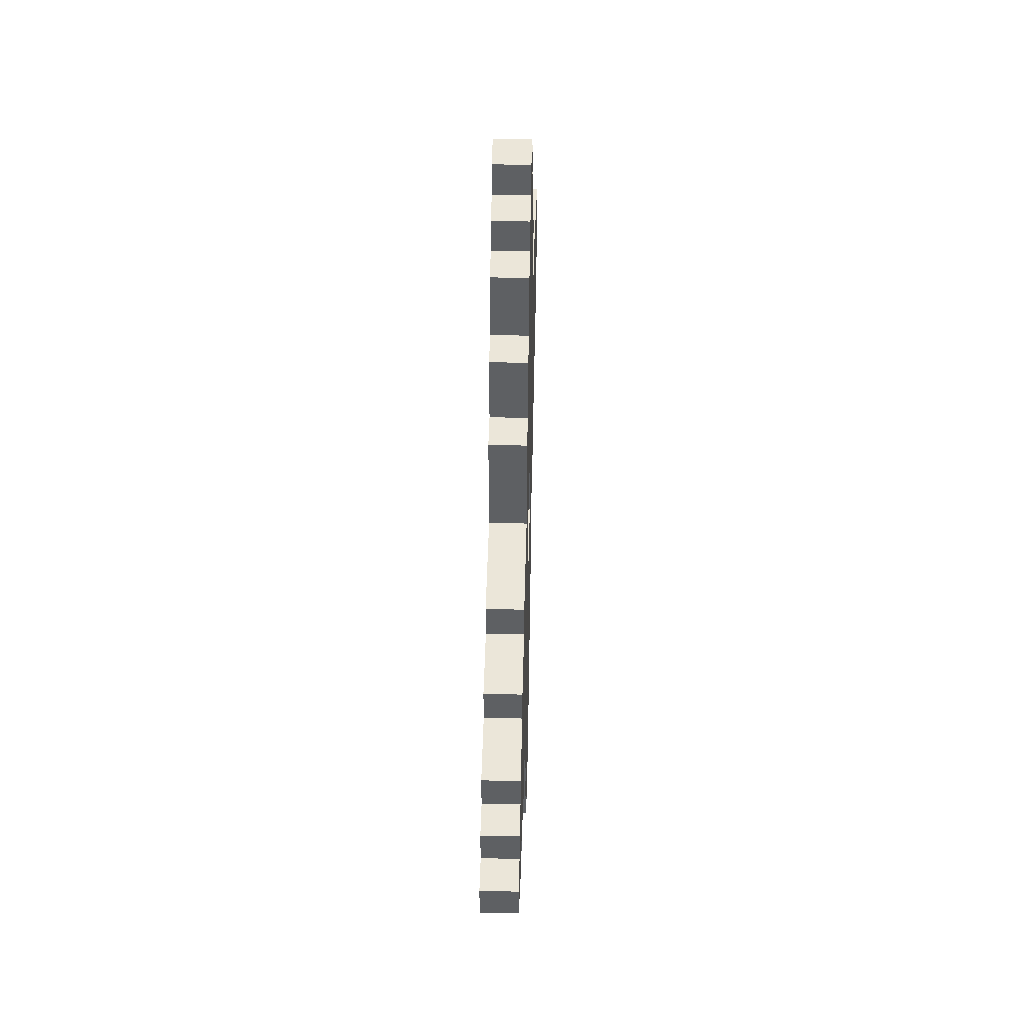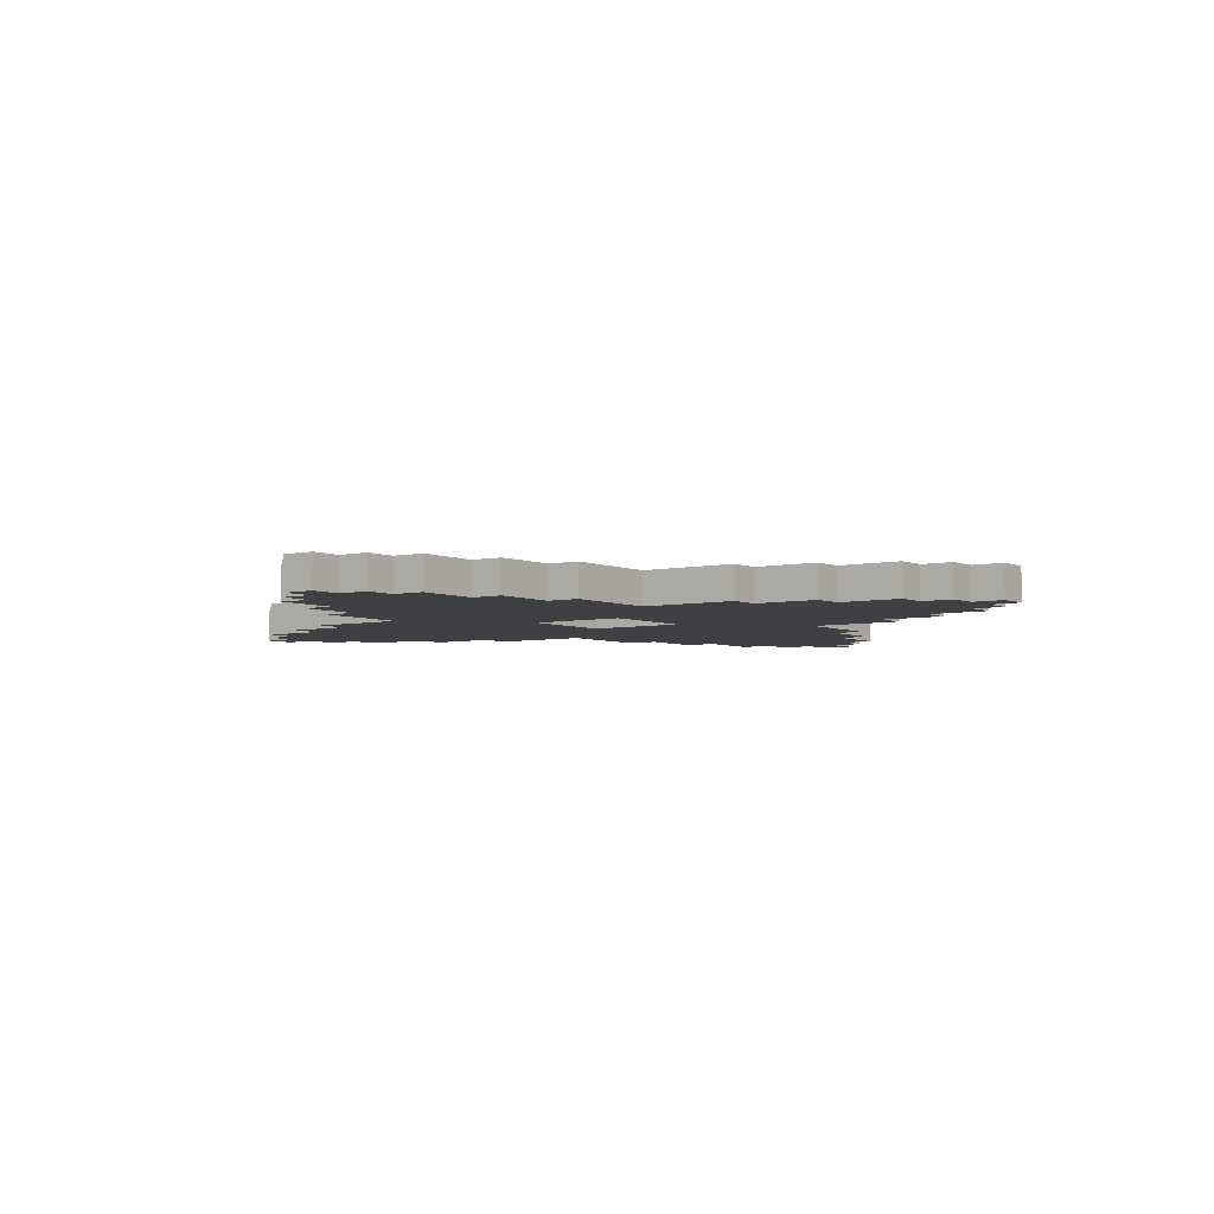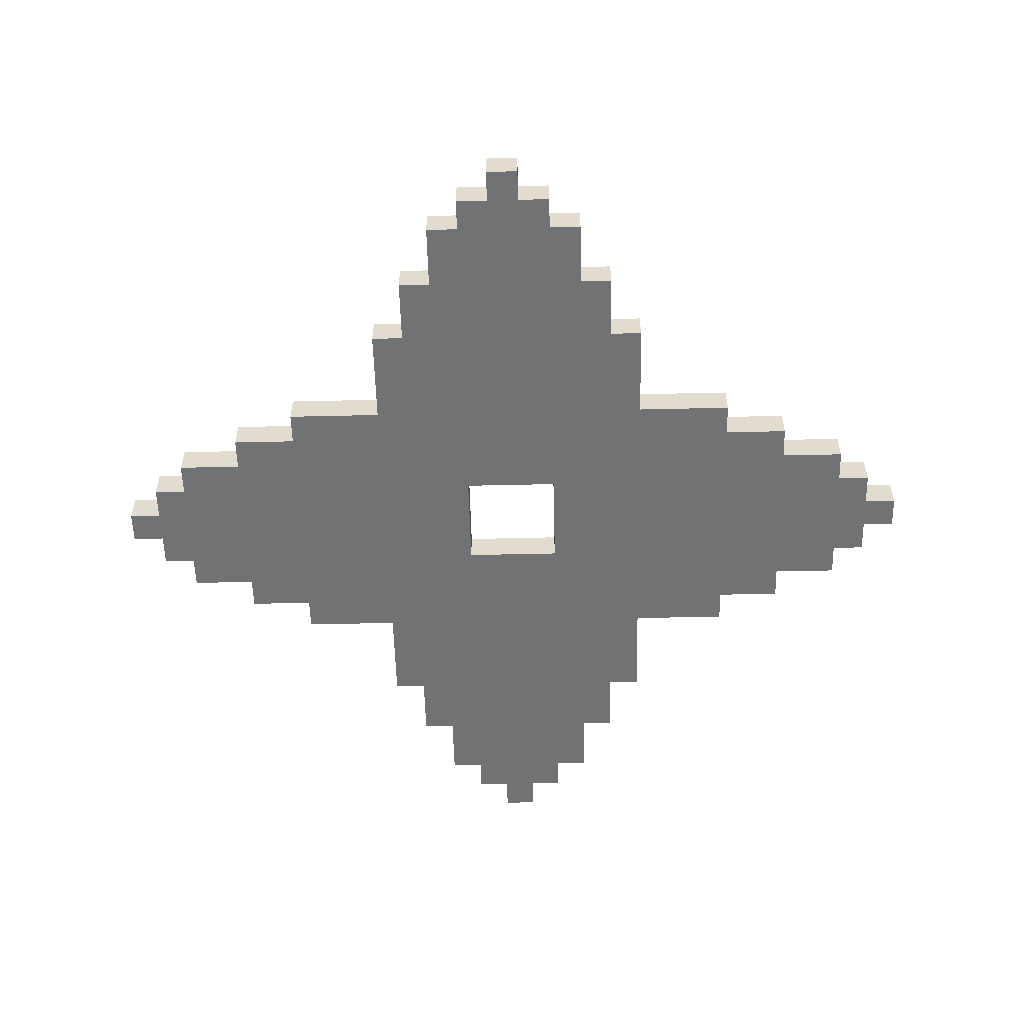
<metadata>
{"format":"obj","ext":"obj","renderer":"f3d","projection":"perspective","resolution":1024,"background":"white","views":[{"elev":47.7,"azim":-88.6,"up":"+Y"},{"elev":-4.7,"azim":36.0,"up":"+Z"},{"elev":-55.4,"azim":-178.6,"up":"+Z"}]}
</metadata>
<code>
g gadget_ninjashurickens
v -0.1223 -0.004531 0
v -0.1223 0.004531 0
v -0.1133 0.004531 0
v -0.1133 -0.004531 0
v -0.1042 -0.01359 0
v -0.1042 0.01359 0
v -0.1133 0.01359 0
v -0.08609 0.02266 0
v -0.08609 -0.02266 0
v -0.06797 0.03172 0
v -0.06797 -0.03172 0
v -0.04078 0.04078 0
v -0.04078 -0.04078 0
v -0.01359 0.01359 0
v -0.01359 -0.01359 0
v -0.1042 0.02266 0
v -0.08609 0.03172 0
v -0.06797 0.04078 0
v -0.1133 -0.01359 0
v -0.1042 -0.02266 0
v -0.08609 -0.03172 0
v -0.06797 -0.04078 0
v -0.004531 0.1223 0
v 0.004531 0.1223 0
v 0.004531 0.1133 0
v -0.004531 0.1133 0
v -0.01359 0.1042 0
v 0.01359 0.1042 0
v 0.01359 0.1133 0
v 0.02266 0.08609 0
v -0.02266 0.08609 0
v 0.03172 0.06797 0
v -0.03172 0.06797 0
v 0.04078 0.04078 0
v -0.04078 0.04078 0
v 0.01359 0.01359 0
v -0.01359 0.01359 0
v 0.02266 0.1042 0
v 0.03172 0.08609 0
v 0.04078 0.06797 0
v -0.01359 0.1133 0
v -0.02266 0.1042 0
v -0.03172 0.08609 0
v -0.04078 0.06797 0
v 0.1223 0.004531 0
v 0.1223 -0.004531 0
v 0.1133 -0.004531 0
v 0.1133 0.004531 0
v 0.1042 0.01359 0
v 0.1042 -0.01359 0
v 0.1133 -0.01359 0
v 0.08609 -0.02266 0
v 0.08609 0.02266 0
v 0.06797 -0.03172 0
v 0.06797 0.03172 0
v 0.04078 -0.04078 0
v 0.04078 0.04078 0
v 0.01359 -0.01359 0
v 0.01359 0.01359 0
v 0.1042 -0.02266 0
v 0.08609 -0.03172 0
v 0.06797 -0.04078 0
v 0.1133 0.01359 0
v 0.1042 0.02266 0
v 0.08609 0.03172 0
v 0.06797 0.04078 0
v 0.004531 -0.1223 0
v -0.004531 -0.1223 0
v -0.004531 -0.1133 0
v 0.004531 -0.1133 0
v 0.01359 -0.1042 0
v -0.01359 -0.1042 0
v -0.01359 -0.1133 0
v -0.02266 -0.08609 0
v 0.02266 -0.08609 0
v -0.03172 -0.06797 0
v 0.03172 -0.06797 0
v -0.04078 -0.04078 0
v 0.04078 -0.04078 0
v -0.01359 -0.01359 0
v 0.01359 -0.01359 0
v -0.02266 -0.1042 0
v -0.03172 -0.08609 0
v -0.04078 -0.06797 0
v 0.01359 -0.1133 0
v 0.02266 -0.1042 0
v 0.03172 -0.08609 0
v 0.04078 -0.06797 0
v -0.1133 0.004531 -0.009063
v -0.1223 0.004531 -0.009063
v -0.1223 -0.004531 -0.009063
v -0.1133 -0.004531 -0.009063
v -0.1042 -0.01359 -0.009063
v -0.1042 0.01359 -0.009063
v -0.1133 0.01359 -0.009063
v -0.08609 0.02266 -0.009063
v -0.08609 -0.02266 -0.009063
v -0.06797 0.03172 -0.009063
v -0.06797 -0.03172 -0.009063
v -0.04078 0.04078 -0.009063
v -0.04078 -0.04078 -0.009063
v -0.01359 0.01359 -0.009063
v -0.01359 -0.01359 -0.009063
v -0.1042 0.02266 -0.009063
v -0.08609 0.03172 -0.009063
v -0.06797 0.04078 -0.009063
v -0.1133 -0.01359 -0.009063
v -0.1042 -0.02266 -0.009063
v -0.08609 -0.03172 -0.009063
v -0.06797 -0.04078 -0.009063
v 0.004531 0.1133 -0.009063
v 0.004531 0.1223 -0.009063
v -0.004531 0.1223 -0.009063
v -0.004531 0.1133 -0.009063
v -0.01359 0.1042 -0.009063
v 0.01359 0.1042 -0.009063
v 0.01359 0.1133 -0.009063
v 0.02266 0.08609 -0.009063
v -0.02266 0.08609 -0.009063
v 0.03172 0.06797 -0.009063
v -0.03172 0.06797 -0.009063
v 0.04078 0.04078 -0.009063
v -0.04078 0.04078 -0.009063
v 0.01359 0.01359 -0.009063
v -0.01359 0.01359 -0.009063
v 0.02266 0.1042 -0.009063
v 0.03172 0.08609 -0.009063
v 0.04078 0.06797 -0.009063
v -0.01359 0.1133 -0.009063
v -0.02266 0.1042 -0.009063
v -0.03172 0.08609 -0.009063
v -0.04078 0.06797 -0.009063
v 0.1133 -0.004531 -0.009063
v 0.1223 -0.004531 -0.009063
v 0.1223 0.004531 -0.009063
v 0.1133 0.004531 -0.009063
v 0.1042 0.01359 -0.009063
v 0.1042 -0.01359 -0.009063
v 0.1133 -0.01359 -0.009063
v 0.08609 -0.02266 -0.009063
v 0.08609 0.02266 -0.009063
v 0.06797 -0.03172 -0.009063
v 0.06797 0.03172 -0.009063
v 0.04078 -0.04078 -0.009063
v 0.04078 0.04078 -0.009063
v 0.01359 -0.01359 -0.009063
v 0.01359 0.01359 -0.009063
v 0.1042 -0.02266 -0.009063
v 0.08609 -0.03172 -0.009063
v 0.06797 -0.04078 -0.009063
v 0.1133 0.01359 -0.009063
v 0.1042 0.02266 -0.009063
v 0.08609 0.03172 -0.009063
v 0.06797 0.04078 -0.009063
v -0.004531 -0.1133 -0.009063
v -0.004531 -0.1223 -0.009063
v 0.004531 -0.1223 -0.009063
v 0.004531 -0.1133 -0.009063
v 0.01359 -0.1042 -0.009063
v -0.01359 -0.1042 -0.009063
v -0.01359 -0.1133 -0.009063
v -0.02266 -0.08609 -0.009063
v 0.02266 -0.08609 -0.009063
v -0.03172 -0.06797 -0.009063
v 0.03172 -0.06797 -0.009063
v -0.04078 -0.04078 -0.009063
v 0.04078 -0.04078 -0.009063
v -0.01359 -0.01359 -0.009063
v 0.01359 -0.01359 -0.009063
v -0.02266 -0.1042 -0.009063
v -0.03172 -0.08609 -0.009063
v -0.04078 -0.06797 -0.009063
v 0.01359 -0.1133 -0.009063
v 0.02266 -0.1042 -0.009063
v 0.03172 -0.08609 -0.009063
v 0.04078 -0.06797 -0.009063
v -0.01359 -0.01359 0
v -0.01359 -0.01359 -0.009063
v 0.01359 -0.01359 -0.009063
v 0.01359 -0.01359 0
v 0.01359 -0.01359 0
v 0.01359 -0.01359 -0.009063
v 0.01359 0.01359 -0.009063
v 0.01359 0.01359 0
v 0.01359 0.01359 0
v 0.01359 0.01359 -0.009063
v -0.01359 0.01359 -0.009063
v -0.01359 0.01359 0
v -0.01359 0.01359 0
v -0.01359 0.01359 -0.009063
v -0.01359 -0.01359 -0.009063
v -0.01359 -0.01359 0
v 0.1223 0.004531 0
v 0.1223 0.004531 -0.009063
v 0.1223 -0.004531 -0.009063
v 0.1223 -0.004531 0
v 0.1223 -0.004531 0
v 0.1223 -0.004531 -0.009063
v 0.1133 -0.004531 -0.009063
v 0.1133 -0.004531 0
v 0.1133 -0.004531 0
v 0.1133 -0.004531 -0.009063
v 0.1133 -0.01359 -0.009063
v 0.1133 -0.01359 0
v 0.1133 -0.01359 0
v 0.1133 -0.01359 -0.009063
v 0.1042 -0.01359 -0.009063
v 0.1042 -0.01359 0
v 0.1042 -0.01359 0
v 0.1042 -0.01359 -0.009063
v 0.1042 -0.02266 -0.009063
v 0.1042 -0.02266 0
v 0.1042 -0.02266 0
v 0.1042 -0.02266 -0.009063
v 0.08609 -0.02266 -0.009063
v 0.08609 -0.02266 0
v 0.08609 -0.02266 0
v 0.08609 -0.02266 -0.009063
v 0.08609 -0.03172 -0.009063
v 0.08609 -0.03172 0
v 0.08609 -0.03172 0
v 0.08609 -0.03172 -0.009063
v 0.06797 -0.03172 -0.009063
v 0.06797 -0.03172 0
v 0.06797 -0.03172 0
v 0.06797 -0.03172 -0.009063
v 0.06797 -0.04078 -0.009063
v 0.06797 -0.04078 0
v 0.06797 -0.04078 0
v 0.06797 -0.04078 -0.009063
v 0.04078 -0.04078 -0.009063
v 0.04078 -0.04078 0
v 0.04078 -0.04078 0
v 0.04078 -0.04078 -0.009063
v 0.04078 -0.06797 -0.009063
v 0.04078 -0.06797 0
v 0.04078 -0.06797 0
v 0.04078 -0.06797 -0.009063
v 0.03172 -0.06797 -0.009063
v 0.03172 -0.06797 0
v 0.03172 -0.06797 0
v 0.03172 -0.06797 -0.009063
v 0.03172 -0.08609 -0.009063
v 0.03172 -0.08609 0
v 0.03172 -0.08609 0
v 0.03172 -0.08609 -0.009063
v 0.02266 -0.08609 -0.009063
v 0.02266 -0.08609 0
v 0.02266 -0.08609 0
v 0.02266 -0.08609 -0.009063
v 0.02266 -0.1042 -0.009063
v 0.02266 -0.1042 0
v 0.02266 -0.1042 0
v 0.02266 -0.1042 -0.009063
v 0.01359 -0.1042 -0.009063
v 0.01359 -0.1042 0
v 0.01359 -0.1042 0
v 0.01359 -0.1042 -0.009063
v 0.01359 -0.1133 -0.009063
v 0.01359 -0.1133 0
v 0.01359 -0.1133 0
v 0.01359 -0.1133 -0.009063
v 0.004531 -0.1133 -0.009063
v 0.004531 -0.1133 0
v 0.004531 -0.1133 0
v 0.004531 -0.1133 -0.009063
v 0.004531 -0.1223 -0.009063
v 0.004531 -0.1223 0
v 0.004531 -0.1223 0
v 0.004531 -0.1223 -0.009063
v -0.004531 -0.1223 -0.009063
v -0.004531 -0.1223 0
v -0.004531 -0.1223 0
v -0.004531 -0.1223 -0.009063
v -0.004531 -0.1133 -0.009063
v -0.004531 -0.1133 0
v -0.004531 -0.1133 0
v -0.004531 -0.1133 -0.009063
v -0.01359 -0.1133 -0.009063
v -0.01359 -0.1133 0
v -0.01359 -0.1133 0
v -0.01359 -0.1133 -0.009063
v -0.01359 -0.1042 -0.009063
v -0.01359 -0.1042 0
v -0.01359 -0.1042 0
v -0.01359 -0.1042 -0.009063
v -0.02266 -0.1042 -0.009063
v -0.02266 -0.1042 0
v -0.02266 -0.1042 0
v -0.02266 -0.1042 -0.009063
v -0.02266 -0.08609 -0.009063
v -0.02266 -0.08609 0
v -0.02266 -0.08609 0
v -0.02266 -0.08609 -0.009063
v -0.03172 -0.08609 -0.009063
v -0.03172 -0.08609 0
v -0.03172 -0.08609 0
v -0.03172 -0.08609 -0.009063
v -0.03172 -0.06797 -0.009063
v -0.03172 -0.06797 0
v -0.03172 -0.06797 0
v -0.03172 -0.06797 -0.009063
v -0.04078 -0.06797 -0.009063
v -0.04078 -0.06797 0
v -0.04078 -0.06797 0
v -0.04078 -0.06797 -0.009063
v -0.04078 -0.04078 -0.009063
v -0.04078 -0.04078 0
v -0.04078 -0.04078 0
v -0.04078 -0.04078 -0.009063
v -0.06797 -0.04078 -0.009063
v -0.06797 -0.04078 0
v -0.06797 -0.04078 0
v -0.06797 -0.04078 -0.009063
v -0.06797 -0.03172 -0.009063
v -0.06797 -0.03172 0
v -0.06797 -0.03172 0
v -0.06797 -0.03172 -0.009063
v -0.08609 -0.03172 -0.009063
v -0.08609 -0.03172 0
v -0.08609 -0.03172 0
v -0.08609 -0.03172 -0.009063
v -0.08609 -0.02266 -0.009063
v -0.08609 -0.02266 0
v -0.08609 -0.02266 0
v -0.08609 -0.02266 -0.009063
v -0.1042 -0.02266 -0.009063
v -0.1042 -0.02266 0
v -0.1042 -0.02266 0
v -0.1042 -0.02266 -0.009063
v -0.1042 -0.01359 -0.009063
v -0.1042 -0.01359 0
v -0.1042 -0.01359 0
v -0.1042 -0.01359 -0.009063
v -0.1133 -0.01359 -0.009063
v -0.1133 -0.01359 0
v -0.1133 -0.01359 0
v -0.1133 -0.01359 -0.009063
v -0.1133 -0.004531 -0.009063
v -0.1133 -0.004531 0
v -0.1133 -0.004531 0
v -0.1133 -0.004531 -0.009063
v -0.1223 -0.004531 -0.009063
v -0.1223 -0.004531 0
v -0.1223 -0.004531 0
v -0.1223 -0.004531 -0.009063
v -0.1223 0.004531 -0.009063
v -0.1223 0.004531 0
v -0.1223 0.004531 0
v -0.1223 0.004531 -0.009063
v -0.1133 0.004531 -0.009063
v -0.1133 0.004531 0
v -0.1133 0.004531 0
v -0.1133 0.004531 -0.009063
v -0.1133 0.01359 -0.009063
v -0.1133 0.01359 0
v -0.1133 0.01359 0
v -0.1133 0.01359 -0.009063
v -0.1042 0.01359 -0.009063
v -0.1042 0.01359 0
v -0.1042 0.01359 0
v -0.1042 0.01359 -0.009063
v -0.1042 0.02266 -0.009063
v -0.1042 0.02266 0
v -0.1042 0.02266 0
v -0.1042 0.02266 -0.009063
v -0.08609 0.02266 -0.009063
v -0.08609 0.02266 0
v -0.08609 0.02266 0
v -0.08609 0.02266 -0.009063
v -0.08609 0.03172 -0.009063
v -0.08609 0.03172 0
v -0.08609 0.03172 0
v -0.08609 0.03172 -0.009063
v -0.06797 0.03172 -0.009063
v -0.06797 0.03172 0
v -0.06797 0.03172 0
v -0.06797 0.03172 -0.009063
v -0.06797 0.04078 -0.009063
v -0.06797 0.04078 0
v -0.06797 0.04078 0
v -0.06797 0.04078 -0.009063
v -0.04078 0.04078 -0.009063
v -0.04078 0.04078 0
v -0.04078 0.04078 0
v -0.04078 0.04078 -0.009063
v -0.04078 0.06797 -0.009063
v -0.04078 0.06797 0
v -0.04078 0.06797 0
v -0.04078 0.06797 -0.009063
v -0.03172 0.06797 -0.009063
v -0.03172 0.06797 0
v -0.03172 0.06797 0
v -0.03172 0.06797 -0.009063
v -0.03172 0.08609 -0.009063
v -0.03172 0.08609 0
v -0.03172 0.08609 0
v -0.03172 0.08609 -0.009063
v -0.02266 0.08609 -0.009063
v -0.02266 0.08609 0
v -0.02266 0.08609 0
v -0.02266 0.08609 -0.009063
v -0.02266 0.1042 -0.009063
v -0.02266 0.1042 0
v -0.02266 0.1042 0
v -0.02266 0.1042 -0.009063
v -0.01359 0.1042 -0.009063
v -0.01359 0.1042 0
v -0.01359 0.1042 0
v -0.01359 0.1042 -0.009063
v -0.01359 0.1133 -0.009063
v -0.01359 0.1133 0
v -0.01359 0.1133 0
v -0.01359 0.1133 -0.009063
v -0.004531 0.1133 -0.009063
v -0.004531 0.1133 0
v -0.004531 0.1133 0
v -0.004531 0.1133 -0.009063
v -0.004531 0.1223 -0.009063
v -0.004531 0.1223 0
v -0.004531 0.1223 0
v -0.004531 0.1223 -0.009063
v 0.004531 0.1223 -0.009063
v 0.004531 0.1223 0
v 0.004531 0.1223 0
v 0.004531 0.1223 -0.009063
v 0.004531 0.1133 -0.009063
v 0.004531 0.1133 0
v 0.004531 0.1133 0
v 0.004531 0.1133 -0.009063
v 0.01359 0.1133 -0.009063
v 0.01359 0.1133 0
v 0.01359 0.1133 0
v 0.01359 0.1133 -0.009063
v 0.01359 0.1042 -0.009063
v 0.01359 0.1042 0
v 0.01359 0.1042 0
v 0.01359 0.1042 -0.009063
v 0.02266 0.1042 -0.009063
v 0.02266 0.1042 0
v 0.02266 0.1042 0
v 0.02266 0.1042 -0.009063
v 0.02266 0.08609 -0.009063
v 0.02266 0.08609 0
v 0.02266 0.08609 0
v 0.02266 0.08609 -0.009063
v 0.03172 0.08609 -0.009063
v 0.03172 0.08609 0
v 0.03172 0.08609 0
v 0.03172 0.08609 -0.009063
v 0.03172 0.06797 -0.009063
v 0.03172 0.06797 0
v 0.03172 0.06797 0
v 0.03172 0.06797 -0.009063
v 0.04078 0.06797 -0.009063
v 0.04078 0.06797 0
v 0.04078 0.06797 0
v 0.04078 0.06797 -0.009063
v 0.04078 0.04078 -0.009063
v 0.04078 0.04078 0
v 0.04078 0.04078 0
v 0.04078 0.04078 -0.009063
v 0.06797 0.04078 -0.009063
v 0.06797 0.04078 0
v 0.06797 0.04078 0
v 0.06797 0.04078 -0.009063
v 0.06797 0.03172 -0.009063
v 0.06797 0.03172 0
v 0.06797 0.03172 0
v 0.06797 0.03172 -0.009063
v 0.08609 0.03172 -0.009063
v 0.08609 0.03172 0
v 0.08609 0.03172 0
v 0.08609 0.03172 -0.009063
v 0.08609 0.02266 -0.009063
v 0.08609 0.02266 0
v 0.08609 0.02266 0
v 0.08609 0.02266 -0.009063
v 0.1042 0.02266 -0.009063
v 0.1042 0.02266 0
v 0.1042 0.02266 0
v 0.1042 0.02266 -0.009063
v 0.1042 0.01359 -0.009063
v 0.1042 0.01359 0
v 0.1042 0.01359 0
v 0.1042 0.01359 -0.009063
v 0.1133 0.01359 -0.009063
v 0.1133 0.01359 0
v 0.1133 0.01359 0
v 0.1133 0.01359 -0.009063
v 0.1133 0.004531 -0.009063
v 0.1133 0.004531 0
v 0.1133 0.004531 0
v 0.1133 0.004531 -0.009063
v 0.1223 0.004531 -0.009063
v 0.1223 0.004531 0
g gadget_ninjashurickens_0
f 3 2 1
f 4 3 1
f 4 5 3
f 5 6 3
f 3 6 7
f 8 6 5
f 9 8 5
f 10 8 9
f 11 10 9
f 12 10 11
f 13 12 11
f 14 12 13
f 15 14 13
f 6 8 16
f 8 10 17
f 10 12 18
f 19 5 4
f 20 9 5
f 21 11 9
f 22 13 11
f 25 24 23
f 26 25 23
f 26 27 25
f 27 28 25
f 25 28 29
f 30 28 27
f 31 30 27
f 32 30 31
f 33 32 31
f 34 32 33
f 35 34 33
f 36 34 35
f 37 36 35
f 28 30 38
f 30 32 39
f 32 34 40
f 41 27 26
f 42 31 27
f 43 33 31
f 44 35 33
f 47 46 45
f 48 47 45
f 48 49 47
f 49 50 47
f 47 50 51
f 52 50 49
f 53 52 49
f 54 52 53
f 55 54 53
f 56 54 55
f 57 56 55
f 58 56 57
f 59 58 57
f 50 52 60
f 52 54 61
f 54 56 62
f 63 49 48
f 64 53 49
f 65 55 53
f 66 57 55
f 69 68 67
f 70 69 67
f 70 71 69
f 71 72 69
f 69 72 73
f 74 72 71
f 75 74 71
f 76 74 75
f 77 76 75
f 78 76 77
f 79 78 77
f 80 78 79
f 81 80 79
f 72 74 82
f 74 76 83
f 76 78 84
f 85 71 70
f 86 75 71
f 87 77 75
f 88 79 77
f 91 90 89
f 92 91 89
f 93 92 89
f 94 93 89
f 94 89 95
f 93 94 96
f 97 93 96
f 97 96 98
f 99 97 98
f 99 98 100
f 101 99 100
f 101 100 102
f 103 101 102
f 96 94 104
f 98 96 105
f 100 98 106
f 93 107 92
f 97 108 93
f 99 109 97
f 101 110 99
f 113 112 111
f 114 113 111
f 115 114 111
f 116 115 111
f 116 111 117
f 115 116 118
f 119 115 118
f 119 118 120
f 121 119 120
f 121 120 122
f 123 121 122
f 123 122 124
f 125 123 124
f 118 116 126
f 120 118 127
f 122 120 128
f 115 129 114
f 119 130 115
f 121 131 119
f 123 132 121
f 135 134 133
f 136 135 133
f 137 136 133
f 138 137 133
f 138 133 139
f 137 138 140
f 141 137 140
f 141 140 142
f 143 141 142
f 143 142 144
f 145 143 144
f 145 144 146
f 147 145 146
f 140 138 148
f 142 140 149
f 144 142 150
f 137 151 136
f 141 152 137
f 143 153 141
f 145 154 143
f 157 156 155
f 158 157 155
f 159 158 155
f 160 159 155
f 160 155 161
f 159 160 162
f 163 159 162
f 163 162 164
f 165 163 164
f 165 164 166
f 167 165 166
f 167 166 168
f 169 167 168
f 162 160 170
f 164 162 171
f 166 164 172
f 159 173 158
f 163 174 159
f 165 175 163
f 167 176 165
f 179 178 177
f 180 179 177
f 183 182 181
f 184 183 181
f 187 186 185
f 188 187 185
f 191 190 189
f 192 191 189
f 195 194 193
f 196 195 193
f 199 198 197
f 200 199 197
f 203 202 201
f 204 203 201
f 207 206 205
f 208 207 205
f 211 210 209
f 212 211 209
f 215 214 213
f 216 215 213
f 219 218 217
f 220 219 217
f 223 222 221
f 224 223 221
f 227 226 225
f 228 227 225
f 231 230 229
f 232 231 229
f 235 234 233
f 236 235 233
f 239 238 237
f 240 239 237
f 243 242 241
f 244 243 241
f 247 246 245
f 248 247 245
f 251 250 249
f 252 251 249
f 255 254 253
f 256 255 253
f 259 258 257
f 260 259 257
f 263 262 261
f 264 263 261
f 267 266 265
f 268 267 265
f 271 270 269
f 272 271 269
f 275 274 273
f 276 275 273
f 279 278 277
f 280 279 277
f 283 282 281
f 284 283 281
f 287 286 285
f 288 287 285
f 291 290 289
f 292 291 289
f 295 294 293
f 296 295 293
f 299 298 297
f 300 299 297
f 303 302 301
f 304 303 301
f 307 306 305
f 308 307 305
f 311 310 309
f 312 311 309
f 315 314 313
f 316 315 313
f 319 318 317
f 320 319 317
f 323 322 321
f 324 323 321
f 327 326 325
f 328 327 325
f 331 330 329
f 332 331 329
f 335 334 333
f 336 335 333
f 339 338 337
f 340 339 337
f 343 342 341
f 344 343 341
f 347 346 345
f 348 347 345
f 351 350 349
f 352 351 349
f 355 354 353
f 356 355 353
f 359 358 357
f 360 359 357
f 363 362 361
f 364 363 361
f 367 366 365
f 368 367 365
f 371 370 369
f 372 371 369
f 375 374 373
f 376 375 373
f 379 378 377
f 380 379 377
f 383 382 381
f 384 383 381
f 387 386 385
f 388 387 385
f 391 390 389
f 392 391 389
f 395 394 393
f 396 395 393
f 399 398 397
f 400 399 397
f 403 402 401
f 404 403 401
f 407 406 405
f 408 407 405
f 411 410 409
f 412 411 409
f 415 414 413
f 416 415 413
f 419 418 417
f 420 419 417
f 423 422 421
f 424 423 421
f 427 426 425
f 428 427 425
f 431 430 429
f 432 431 429
f 435 434 433
f 436 435 433
f 439 438 437
f 440 439 437
f 443 442 441
f 444 443 441
f 447 446 445
f 448 447 445
f 451 450 449
f 452 451 449
f 455 454 453
f 456 455 453
f 459 458 457
f 460 459 457
f 463 462 461
f 464 463 461
f 467 466 465
f 468 467 465
f 471 470 469
f 472 471 469
f 475 474 473
f 476 475 473
f 479 478 477
f 480 479 477
f 483 482 481
f 484 483 481
f 487 486 485
f 488 487 485
f 491 490 489
f 492 491 489
f 495 494 493
f 496 495 493

</code>
